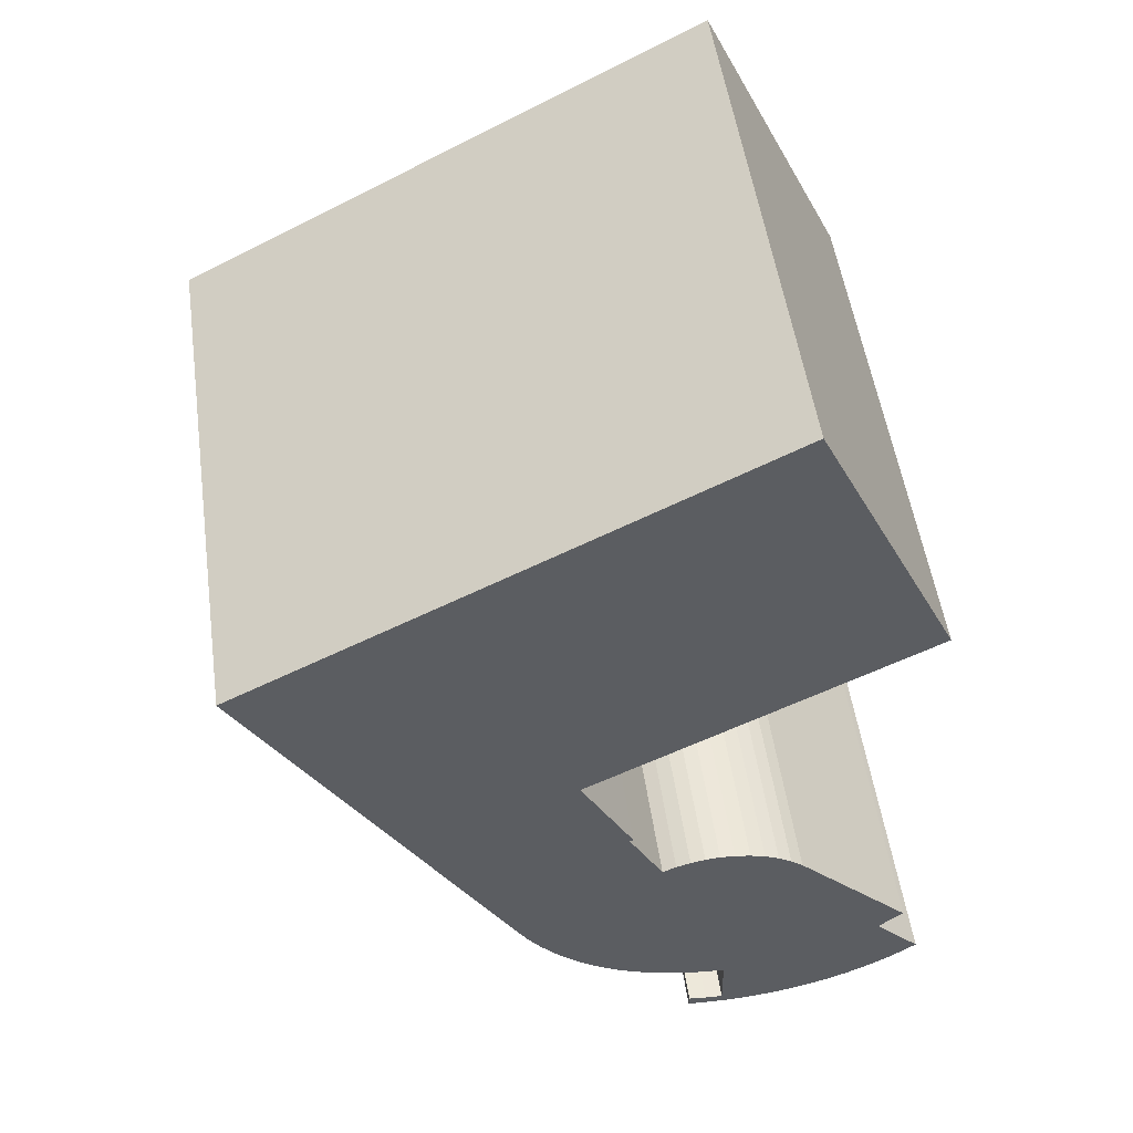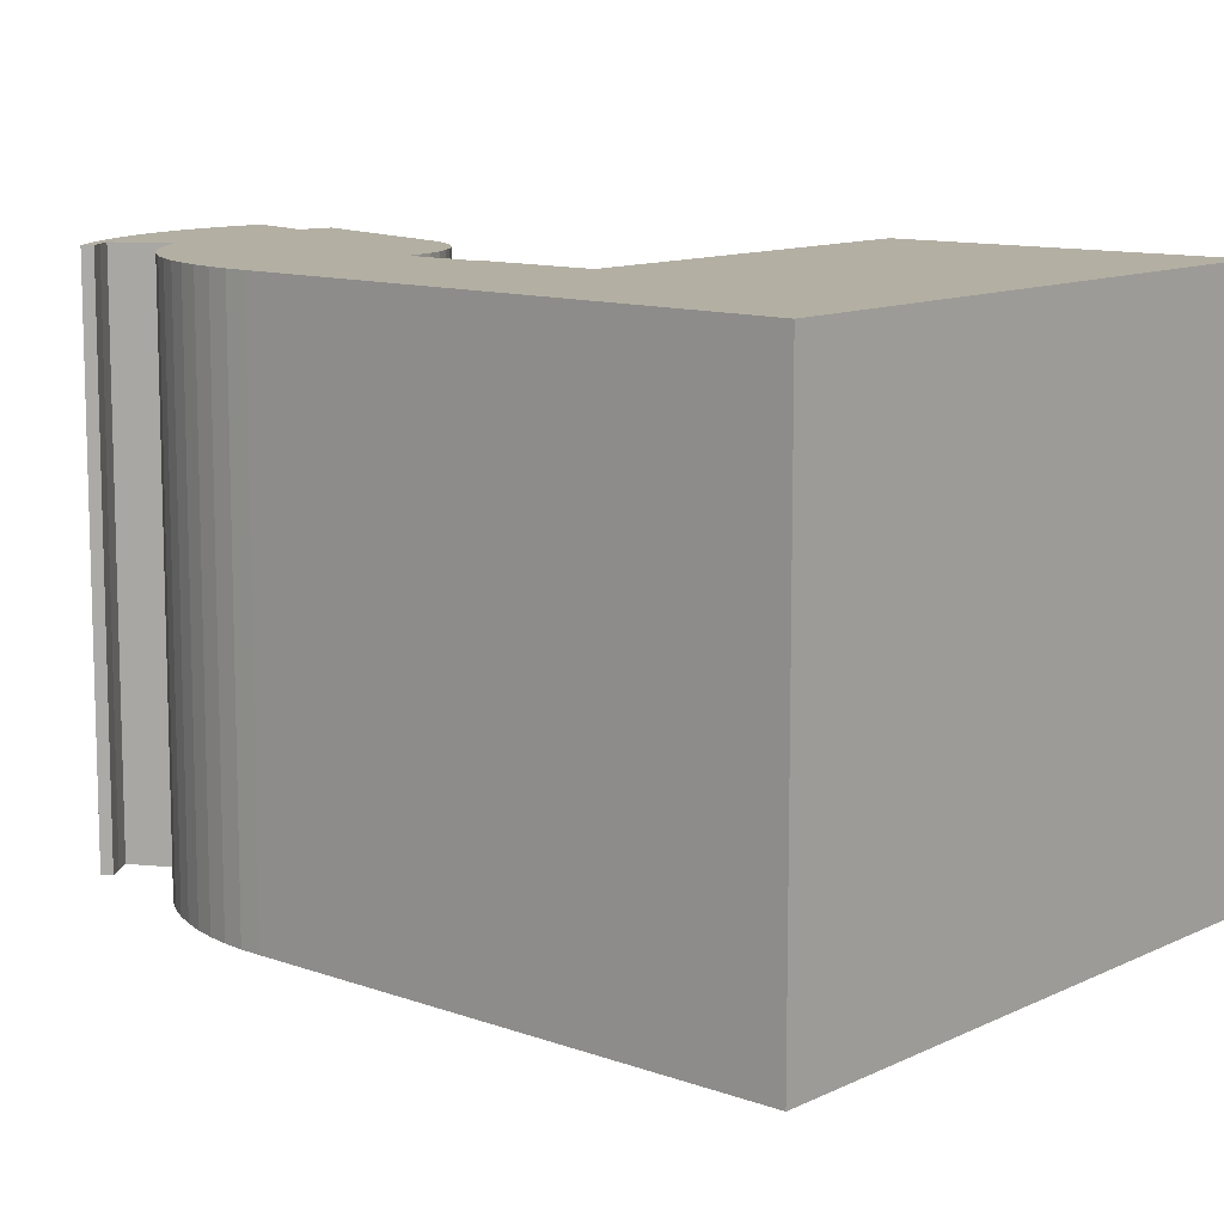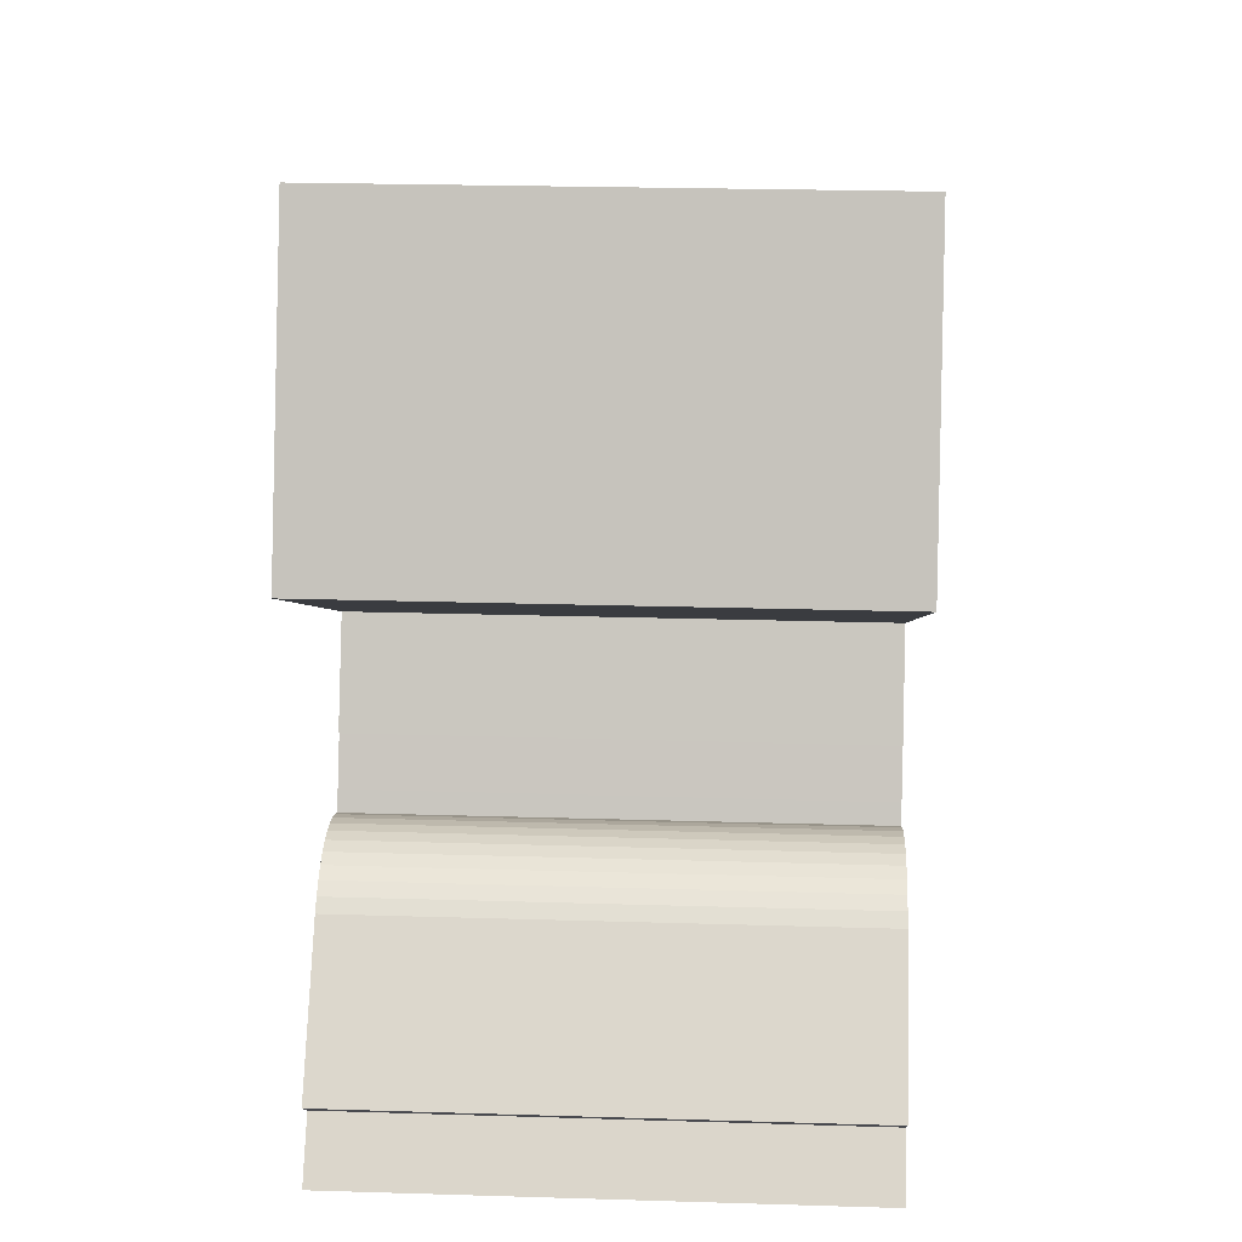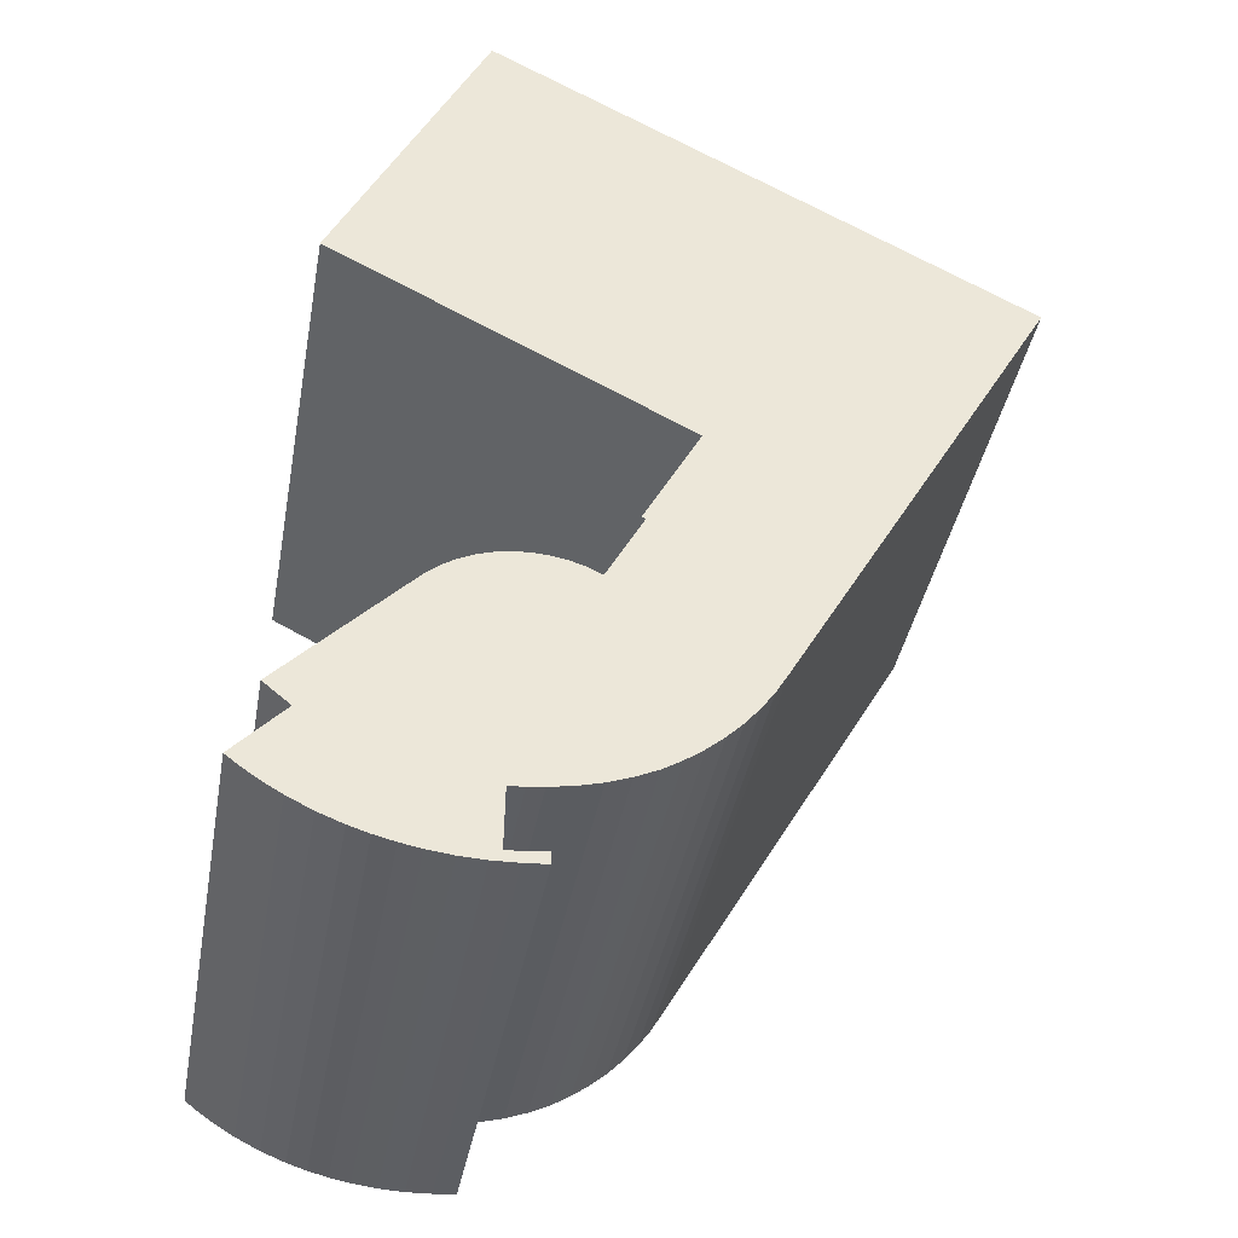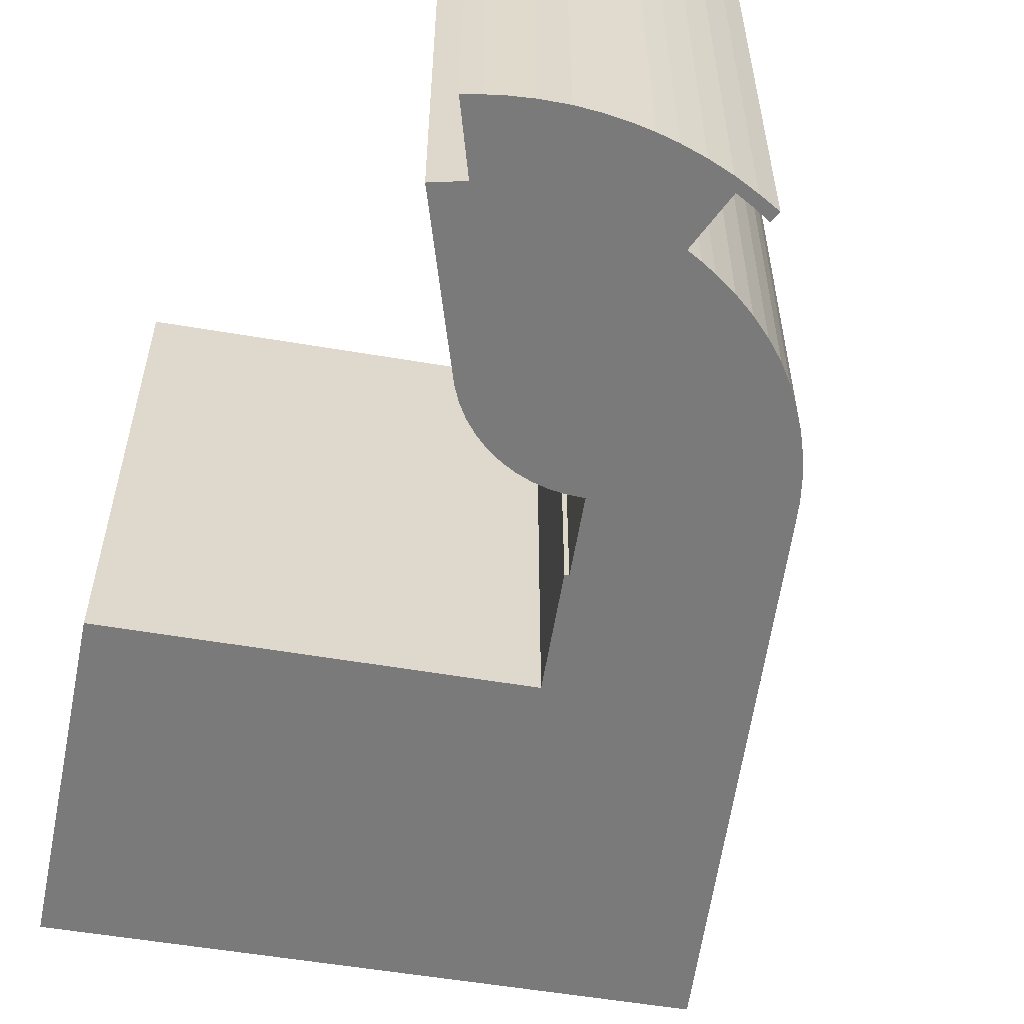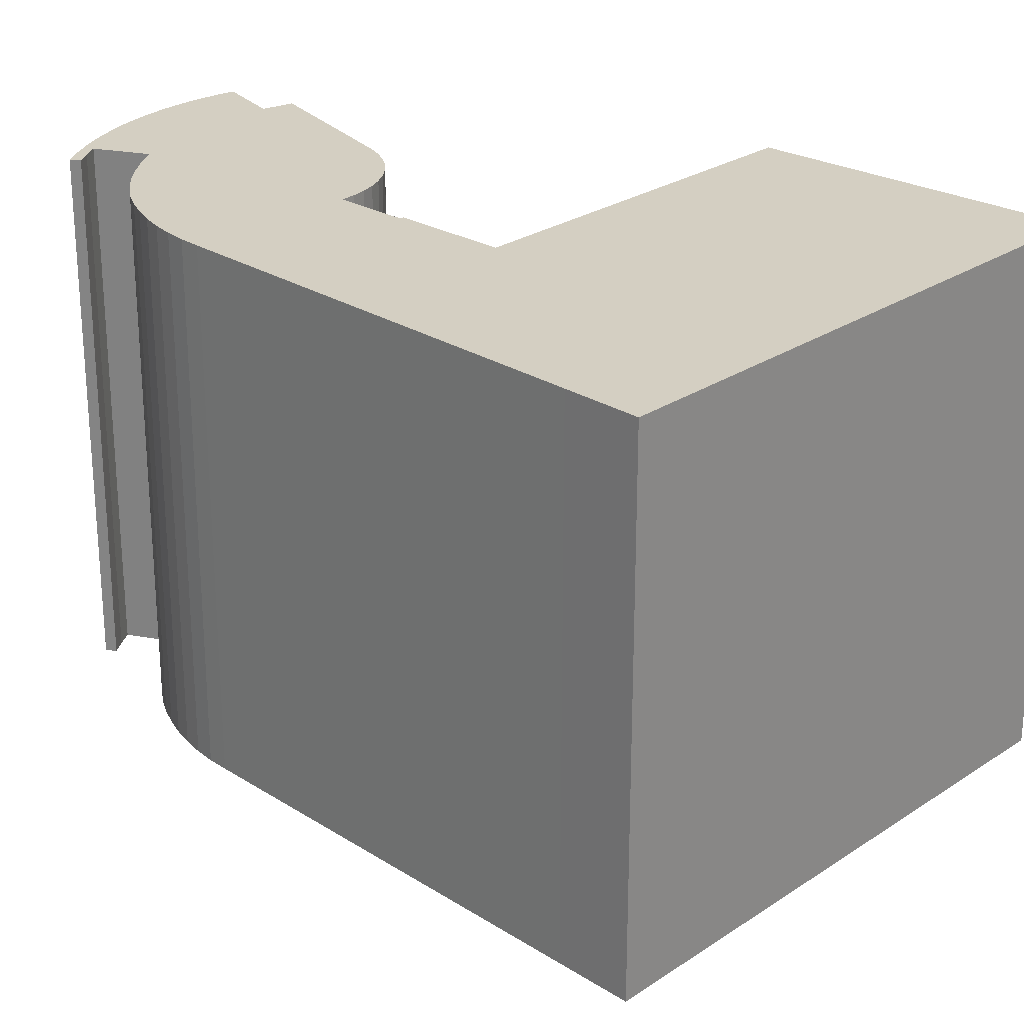
<metadata>
{"format":"obj","ext":"obj","renderer":"f3d","projection":"perspective","resolution":1024,"background":"white","views":[{"elev":51.6,"azim":-8.1,"up":"+Z"},{"elev":11.1,"azim":-77.4,"up":"+Y"},{"elev":25.9,"azim":92.7,"up":"+Z"},{"elev":-39.5,"azim":169.7,"up":"+Z"},{"elev":-58.1,"azim":142.9,"up":"+Y"},{"elev":25.7,"azim":-74.2,"up":"+Y"}]}
</metadata>
<code>
v  11.12 1.123e-15 -18.34
v  16.39 1.237e-15 -20.21
v  10.56 1.093e-15 -17.86
v  15.88 1.235e-15 -20.17
v  11.72 1.15e-15 -18.78
v  15.37 1.232e-15 -20.11
v  14.58 1.223e-15 -19.98
v  12.35 1.173e-15 -19.16
v  13.82 1.211e-15 -19.77
v  13.07 1.194e-15 -19.5
v  14.78 -4.709e-16 7.691
v  22.55 6.141e-17 -1.003
v  17.66 -5.626e-16 9.187
v  11.71 -3.73e-16 6.091
v  7.555 -2.406e-16 3.929
v  22.12 7.489e-17 -1.223
v  20.52 1.253e-16 -2.046
v  4.489 -1.43e-16 2.335
v  10.98 4.258e-16 -6.954
v  0 0 0
v  1.291 1.398e-16 -2.283
v  8.775 9.502e-16 -15.52
v  12.68 6.409e-16 -10.47
v  12.81 6.369e-16 -10.4
v  13.52 7.382e-16 -12.06
v  13.87 7.789e-16 -12.72
v  22.89 1.082e-15 -17.67
v  22.03 1.126e-15 -18.38
v  23.63 1.232e-15 -20.12
v  23.16 1.254e-15 -20.48
v  22.66 1.275e-15 -20.82
v  9.148 9.892e-16 -16.16
v  22.01 1.298e-15 -21.21
v  9.573 1.026e-15 -16.76
v  21.2 1.323e-15 -21.6
v  10.05 1.061e-15 -17.33
v  20.4 1.342e-15 -21.92
v  16.42 1.359e-15 -22.2
v  19.75 1.355e-15 -22.12
v  19.09 1.365e-15 -22.29
v  18.41 1.372e-15 -22.41
v  17.59 1.379e-15 -22.52
v  16.76 1.381e-15 -22.56
v  15.8 1.357e-15 -22.16
v  15.19 1.353e-15 -22.09
v  15.92 1.38e-15 -22.54
v  15.18 1.377e-15 -22.48
v  16.92 7.56e-16 -12.35
v  17.95 7.81e-16 -12.75
v  17.45 7.664e-16 -12.52
v  16.38 7.498e-16 -12.24
v  18.41 7.994e-16 -13.06
v  15.86 7.479e-16 -12.21
v  18.83 8.213e-16 -13.41
v  15.35 7.5e-16 -12.25
v  14.84 7.559e-16 -12.34
v  14.34 7.655e-16 -12.5
v  10.98 18.02 -6.955
v  20.52 18.02 -2.047
v  12.81 18.02 -10.4
v  12.68 18.02 -10.47
v  13.52 18.02 -12.06
v  13.87 18.02 -12.72
v  14.78 18.02 7.69
v  17.66 18.02 9.187
v  22.55 18.02 -1.003
v  14.34 18.02 -12.5
v  14.84 18.02 -12.34
v  15.35 18.02 -12.25
v  15.86 18.02 -12.22
v  16.38 18.02 -12.25
v  16.93 18.02 -12.35
v  17.45 18.02 -12.52
v  17.95 18.02 -12.76
v  18.41 18.02 -13.06
v  18.83 18.02 -13.41
v  22.89 18.02 -17.67
v  22.03 18.02 -18.38
v  23.63 18.02 -20.12
v  23.16 18.02 -20.48
v  22.66 18.02 -20.82
v  22.01 18.02 -21.21
v  22.12 18.02 -1.224
v  21.2 18.02 -21.61
v  20.4 18.02 -21.92
v  19.75 18.02 -22.12
v  19.09 18.02 -22.29
v  18.42 18.02 -22.41
v  17.59 18.02 -22.52
v  16.76 18.02 -22.56
v  15.92 18.02 -22.54
v  15.18 18.02 -22.48
v  15.19 18.02 -22.09
v  15.81 18.02 -22.17
v  16.42 18.02 -22.2
v  16.39 18.02 -20.21
v  15.88 18.02 -20.18
v  15.37 18.02 -20.11
v  14.58 18.02 -19.98
v  13.82 18.02 -19.77
v  13.07 18.02 -19.5
v  12.35 18.02 -19.16
v  11.72 18.02 -18.78
v  11.12 18.02 -18.34
v  10.56 18.02 -17.86
v  10.05 18.02 -17.33
v  9.573 18.02 -16.76
v  9.149 18.02 -16.16
v  8.775 18.02 -15.52
v  1.292 18.02 -2.284
v  0.0003852 18.02 -0.0005692
v  4.49 18.02 2.335
v  7.555 18.02 3.929
v  11.71 18.02 6.091
g defaultobject
f 1 2 3
f 2 1 4
f 4 1 5
f 4 5 6
f 6 5 7
f 7 5 8
f 7 8 9
f 9 8 10
f 11 12 13
f 12 11 14
f 12 14 15
f 12 15 16
f 16 15 17
f 17 15 18
f 17 18 19
f 19 18 20
f 19 20 21
f 19 21 22
f 19 22 23
f 19 23 24
f 23 22 25
f 25 22 26
f 26 22 27
f 27 22 28
f 28 22 29
f 29 22 30
f 30 22 31
f 31 22 32
f 31 32 33
f 33 32 34
f 33 34 35
f 35 34 36
f 35 36 3
f 35 3 2
f 35 2 37
f 37 2 38
f 37 38 39
f 39 38 40
f 40 38 41
f 41 38 42
f 42 38 43
f 43 38 44
f 43 44 45
f 43 45 46
f 46 45 47
f 48 49 50
f 49 48 51
f 49 51 52
f 52 51 53
f 52 53 54
f 54 53 55
f 54 55 27
f 27 55 56
f 27 56 57
f 27 57 26
f 58 17 19
f 17 58 59
f 58 24 60
f 24 58 19
f 61 24 23
f 24 61 60
f 61 25 62
f 25 61 23
f 62 26 63
f 26 62 25
f 64 13 65
f 13 64 11
f 65 12 66
f 12 65 13
f 63 57 67
f 57 63 26
f 67 56 68
f 56 67 57
f 68 55 69
f 55 68 56
f 69 53 70
f 53 69 55
f 70 51 71
f 51 70 53
f 71 48 72
f 48 71 51
f 72 50 73
f 50 72 48
f 73 49 74
f 49 73 50
f 74 52 75
f 52 74 49
f 75 54 76
f 54 75 52
f 76 27 77
f 27 76 54
f 77 28 78
f 28 77 27
f 78 29 79
f 29 78 28
f 79 30 80
f 30 79 29
f 80 31 81
f 31 80 30
f 82 31 33
f 31 82 81
f 83 12 16
f 12 83 66
f 59 16 17
f 16 59 83
f 84 33 35
f 33 84 82
f 85 35 37
f 35 85 84
f 86 37 39
f 37 86 85
f 87 39 40
f 39 87 86
f 88 40 41
f 40 88 87
f 89 41 42
f 41 89 88
f 90 42 43
f 42 90 89
f 91 43 46
f 43 91 90
f 92 46 47
f 46 92 91
f 93 47 45
f 47 93 92
f 93 44 94
f 44 93 45
f 94 38 95
f 38 94 44
f 96 38 2
f 38 96 95
f 97 2 4
f 2 97 96
f 98 4 6
f 4 98 97
f 99 6 7
f 6 99 98
f 100 7 9
f 7 100 99
f 101 9 10
f 9 101 100
f 102 10 8
f 10 102 101
f 103 8 5
f 8 103 102
f 104 5 1
f 5 104 103
f 105 1 3
f 1 105 104
f 106 3 36
f 3 106 105
f 107 36 34
f 36 107 106
f 108 34 32
f 34 108 107
f 109 32 22
f 32 109 108
f 110 22 21
f 22 110 109
f 111 21 20
f 21 111 110
f 111 18 112
f 18 111 20
f 112 15 113
f 15 112 18
f 113 14 114
f 14 113 15
f 114 11 64
f 11 114 14
f 70 68 69
f 68 70 71
f 68 71 67
f 67 71 72
f 67 72 63
f 63 72 73
f 66 64 65
f 64 66 114
f 114 66 113
f 113 66 112
f 112 66 111
f 111 66 110
f 110 66 59
f 110 59 58
f 110 58 109
f 59 66 83
f 109 58 61
f 61 58 60
f 109 61 62
f 109 62 63
f 109 63 73
f 109 73 74
f 109 74 75
f 109 75 76
f 109 76 77
f 109 77 108
f 108 77 107
f 107 77 106
f 106 77 105
f 105 77 104
f 104 77 103
f 103 77 78
f 103 78 102
f 102 78 79
f 102 79 101
f 101 79 100
f 100 79 99
f 99 79 98
f 98 79 97
f 97 79 96
f 96 79 95
f 95 79 80
f 95 80 81
f 95 81 82
f 95 82 84
f 95 84 85
f 94 92 93
f 92 94 95
f 92 95 85
f 92 85 86
f 92 86 91
f 91 86 87
f 91 87 90
f 90 87 88
f 90 88 89

</code>
